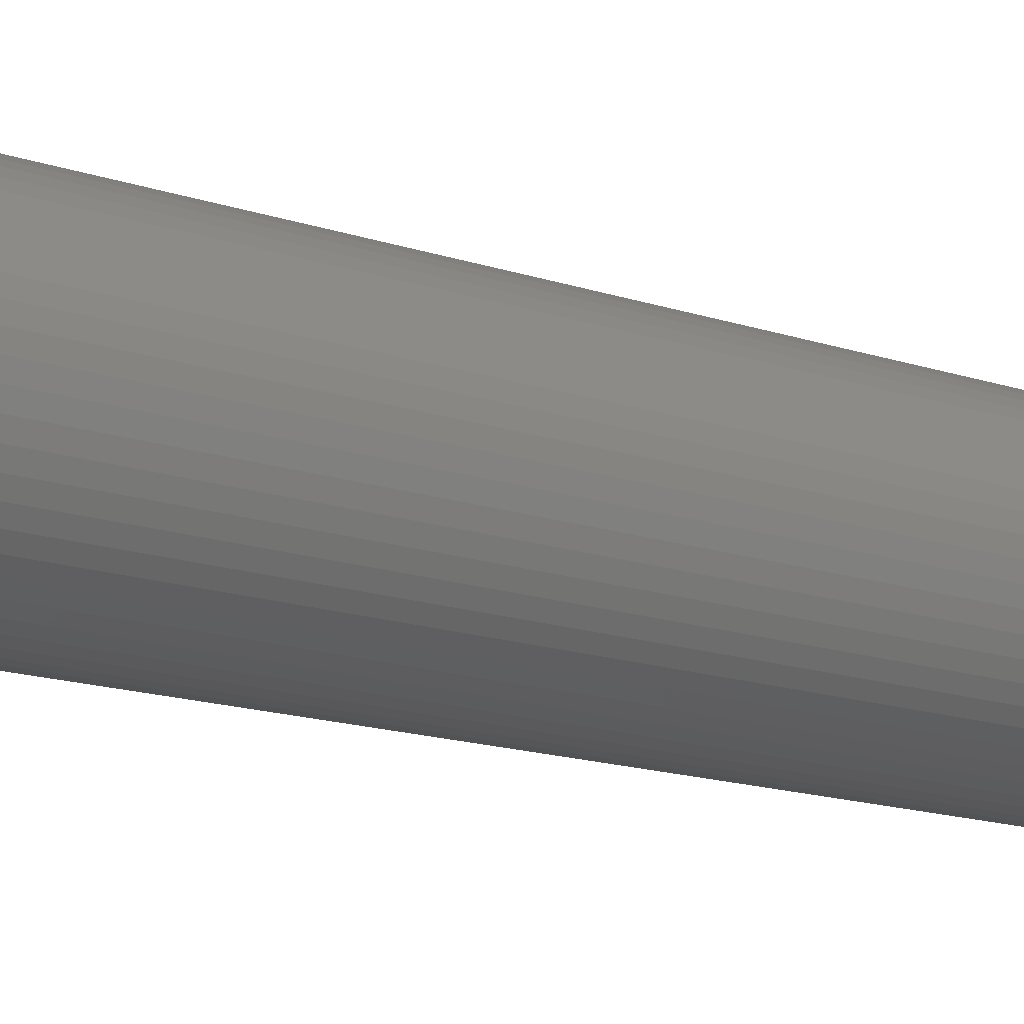
<metadata>
{"format":"stl","ext":"stl","renderer":"f3d","projection":"perspective","resolution":1024,"background":"white","views":[{"elev":-15.4,"azim":-125.8,"up":"+Z"}]}
</metadata>
<code>
# stl→obj: 392 verts, 780 faces
v 0.01325 0.875 0.1637
v 0.01325 0.875 -0.1637
v 0.01325 0.8674 0.157
v 0.01325 0.8674 -0.157
v 0.01325 0.86 0.1506
v 0.01325 0.86 -0.1506
v 0.01325 0.853 0.1445
v 0.01325 0.853 -0.1445
v 0.01325 0.8463 0.1387
v 0.01325 0.8463 -0.1387
v 0.01325 0.8399 0.133
v 0.01325 0.8399 -0.133
v 0.01325 0.8337 0.1276
v 0.01325 0.8337 -0.1276
v 0.01325 0.822 0.1174
v 0.01325 0.822 -0.1174
v -0.01325 0.822 0.1174
v -0.01325 0.822 -0.1174
v -0.01325 0.8337 0.1276
v -0.01325 0.8337 -0.1276
v -0.01325 0.8399 0.133
v -0.01325 0.8399 -0.133
v -0.01325 0.8463 0.1387
v -0.01325 0.8463 -0.1387
v -0.01325 0.853 0.1445
v -0.01325 0.853 -0.1445
v -0.01325 0.86 0.1506
v -0.01325 0.86 -0.1506
v -0.01325 0.8674 0.157
v -0.01325 0.8674 -0.157
v -0.01325 0.875 0.1637
v -0.01325 0.875 -0.1637
v 0.004425 0.822 0.1181
v 0.004425 0.822 -0.1181
v -0.004425 0.822 0.1181
v -0.004425 0.822 -0.1181
v 0.1054 0.808 -0.01146
v 0.1636 0.875 -0.01438
v 0.106 0.808 0
v 0.1642 0.875 0
v 0.1636 0.875 0.01438
v 0.1617 0.875 -0.02864
v 0.1035 0.808 -0.02279
v 0.1586 0.875 -0.04269
v 0.1005 0.808 -0.03385
v 0.1543 0.875 -0.05641
v 0.0962 0.808 -0.04451
v 0.1487 0.875 -0.0697
v 0.142 0.875 -0.08245
v 0.09083 0.808 -0.05465
v 0.1343 0.875 -0.09457
v 0.08439 0.808 -0.06415
v 0.1255 0.875 -0.106
v 0.07696 0.808 -0.0729
v 0.1157 0.875 -0.1165
v 0.06862 0.808 -0.08079
v 0.1051 0.875 -0.1262
v 0.09364 0.875 -0.1349
v 0.05949 0.808 -0.08773
v 0.08147 0.875 -0.1426
v 0.04965 0.808 -0.09365
v 0.06867 0.875 -0.1492
v 0.03923 0.808 -0.09847
v 0.05535 0.875 -0.1546
v 0.02836 0.808 -0.1021
v 0.0416 0.875 -0.1589
v 0.01715 0.808 -0.1046
v 0.02753 0.875 -0.1619
v 0.005739 0.808 -0.1058
v -0.005739 0.808 -0.1058
v -0.01715 0.808 -0.1046
v -0.02753 0.875 -0.1619
v -0.0416 0.875 -0.1589
v -0.02836 0.808 -0.1021
v -0.05535 0.875 -0.1546
v -0.03923 0.808 -0.09847
v -0.06867 0.875 -0.1492
v -0.04965 0.808 -0.09365
v -0.08147 0.875 -0.1426
v -0.05949 0.808 -0.08773
v -0.09364 0.875 -0.1349
v -0.06862 0.808 -0.08079
v -0.1051 0.875 -0.1262
v -0.1157 0.875 -0.1165
v -0.07696 0.808 -0.0729
v -0.1255 0.875 -0.106
v -0.08439 0.808 -0.06415
v -0.1343 0.875 -0.09457
v -0.09083 0.808 -0.05465
v -0.142 0.875 -0.08245
v -0.0962 0.808 -0.04451
v -0.1487 0.875 -0.0697
v -0.1543 0.875 -0.05641
v -0.1005 0.808 -0.03385
v -0.1586 0.875 -0.04269
v -0.1035 0.808 -0.02279
v -0.1617 0.875 -0.02864
v -0.1054 0.808 -0.01146
v -0.1636 0.875 -0.01438
v -0.106 0.808 0
v -0.1642 0.875 0
v -0.1636 0.875 0.01438
v -0.1054 0.808 0.01146
v -0.1617 0.875 0.02864
v -0.1035 0.808 0.02279
v -0.1586 0.875 0.04269
v -0.1005 0.808 0.03385
v -0.1543 0.875 0.05641
v -0.0962 0.808 0.04451
v -0.1487 0.875 0.0697
v -0.142 0.875 0.08245
v -0.09083 0.808 0.05465
v -0.1343 0.875 0.09457
v -0.08439 0.808 0.06415
v -0.1255 0.875 0.106
v -0.07696 0.808 0.0729
v -0.1157 0.875 0.1165
v -0.06862 0.808 0.08079
v -0.1051 0.875 0.1262
v -0.09364 0.875 0.1349
v -0.05949 0.808 0.08773
v -0.08147 0.875 0.1426
v -0.04965 0.808 0.09365
v -0.06867 0.875 0.1492
v -0.03923 0.808 0.09847
v -0.05535 0.875 0.1546
v -0.02836 0.808 0.1021
v -0.0416 0.875 0.1589
v -0.01715 0.808 0.1046
v -0.02753 0.875 0.1619
v -0.005739 0.808 0.1058
v 0.005739 0.808 0.1058
v 0.01715 0.808 0.1046
v 0.02753 0.875 0.1619
v 0.0416 0.875 0.1589
v 0.02836 0.808 0.1021
v 0.05535 0.875 0.1546
v 0.03923 0.808 0.09847
v 0.06867 0.875 0.1492
v 0.04965 0.808 0.09365
v 0.08147 0.875 0.1426
v 0.05949 0.808 0.08773
v 0.09364 0.875 0.1349
v 0.06862 0.808 0.08079
v 0.1051 0.875 0.1262
v 0.1157 0.875 0.1165
v 0.07696 0.808 0.0729
v 0.1255 0.875 0.106
v 0.08439 0.808 0.06415
v 0.1343 0.875 0.09457
v 0.09083 0.808 0.05465
v 0.142 0.875 0.08245
v 0.0962 0.808 0.04451
v 0.1487 0.875 0.0697
v 0.1543 0.875 0.05641
v 0.1005 0.808 0.03385
v 0.1586 0.875 0.04269
v 0.1035 0.808 0.02279
v 0.1617 0.875 0.02864
v 0.1054 0.808 0.01146
v 0.106 0 0
v 0.1054 0 0.01146
v 0.1054 0 -0.01146
v 0.1035 0 -0.02279
v 0.1035 0 0.02279
v 0.1005 0 -0.03385
v 0.1005 0 0.03385
v 0.0962 0 -0.04451
v 0.0962 0 0.04451
v 0.09083 0 -0.05465
v 0.09083 0 0.05465
v 0.08439 0 -0.06415
v 0.08439 0 0.06415
v 0.07696 0 -0.0729
v 0.07696 0 0.0729
v 0.06862 0 -0.08079
v 0.06862 0 0.08079
v 0.05949 0 -0.08773
v 0.05949 0 0.08773
v 0.04965 0 -0.09365
v 0.04965 0 0.09365
v 0.03923 0 -0.09847
v 0.03923 0 0.09847
v 0.02836 0 -0.1021
v 0.02836 0 0.1021
v 0.01715 0 -0.1046
v 0.01715 0 0.1046
v 0.005739 0 -0.1058
v 0.005739 0 0.1058
v -0.005739 0 -0.1058
v -0.005739 0 0.1058
v -0.01715 0 -0.1046
v -0.01715 0 0.1046
v -0.02836 0 -0.1021
v -0.02836 0 0.1021
v -0.03923 0 -0.09847
v -0.03923 0 0.09847
v -0.04965 0 -0.09365
v -0.04965 0 0.09365
v -0.05949 0 -0.08773
v -0.05949 0 0.08773
v -0.06862 0 -0.08079
v -0.06862 0 0.08079
v -0.07696 0 -0.0729
v -0.07696 0 0.0729
v -0.08439 0 -0.06415
v -0.08439 0 0.06415
v -0.09083 0 -0.05465
v -0.09083 0 0.05465
v -0.0962 0 -0.04451
v -0.0962 0 0.04451
v -0.1005 0 -0.03385
v -0.1005 0 0.03385
v -0.1035 0 -0.02279
v -0.1035 0 0.02279
v -0.1054 0 -0.01146
v -0.1054 0 0.01146
v -0.106 0 0
v 0.1054 0.606 0.01146
v 0.106 0.606 0
v 0.1054 0.606 -0.01146
v 0.1035 0.606 -0.02279
v 0.1005 0.606 -0.03385
v 0.0962 0.606 -0.04451
v 0.09083 0.606 -0.05465
v 0.08439 0.606 -0.06415
v 0.07696 0.606 -0.0729
v 0.06862 0.606 -0.08079
v 0.05949 0.606 -0.08773
v 0.04965 0.606 -0.09365
v 0.03923 0.606 -0.09847
v 0.02836 0.606 -0.1021
v 0.01715 0.606 -0.1046
v 0.005739 0.606 -0.1058
v -0.005739 0.606 -0.1058
v -0.01715 0.606 -0.1046
v -0.02836 0.606 -0.1021
v -0.03923 0.606 -0.09847
v -0.04965 0.606 -0.09365
v -0.05949 0.606 -0.08773
v -0.06862 0.606 -0.08079
v -0.07696 0.606 -0.0729
v -0.08439 0.606 -0.06415
v -0.09083 0.606 -0.05465
v -0.0962 0.606 -0.04451
v -0.1005 0.606 -0.03385
v -0.1035 0.606 -0.02279
v -0.1054 0.606 -0.01146
v -0.106 0.606 0
v -0.1054 0.606 0.01146
v -0.1035 0.606 0.02279
v -0.1005 0.606 0.03385
v -0.0962 0.606 0.04451
v -0.09083 0.606 0.05465
v -0.08439 0.606 0.06415
v -0.07696 0.606 0.0729
v -0.06862 0.606 0.08079
v -0.05949 0.606 0.08773
v -0.04965 0.606 0.09365
v -0.03923 0.606 0.09847
v -0.02836 0.606 0.1021
v -0.01715 0.606 0.1046
v -0.005739 0.606 0.1058
v 0.005739 0.606 0.1058
v 0.01715 0.606 0.1046
v 0.02836 0.606 0.1021
v 0.03923 0.606 0.09847
v 0.04965 0.606 0.09365
v 0.05949 0.606 0.08773
v 0.06862 0.606 0.08079
v 0.07696 0.606 0.0729
v 0.08439 0.606 0.06415
v 0.09083 0.606 0.05465
v 0.0962 0.606 0.04451
v 0.1005 0.606 0.03385
v 0.1035 0.606 0.02279
v 0.1054 0.202 -0.01146
v 0.106 0.202 0
v 0.1054 0.202 0.01146
v 0.1035 0.202 0.02279
v 0.1005 0.202 0.03385
v 0.0962 0.202 0.04451
v 0.09083 0.202 0.05465
v 0.08439 0.202 0.06415
v 0.07696 0.202 0.0729
v 0.06862 0.202 0.08079
v 0.05949 0.202 0.08773
v 0.04965 0.202 0.09365
v 0.03923 0.202 0.09847
v 0.02836 0.202 0.1021
v 0.01715 0.202 0.1046
v 0.005739 0.202 0.1058
v -0.005739 0.202 0.1058
v -0.01715 0.202 0.1046
v -0.02836 0.202 0.1021
v -0.03923 0.202 0.09847
v -0.04965 0.202 0.09365
v -0.05949 0.202 0.08773
v -0.06862 0.202 0.08079
v -0.07696 0.202 0.0729
v -0.08439 0.202 0.06415
v -0.09083 0.202 0.05465
v -0.0962 0.202 0.04451
v -0.1005 0.202 0.03385
v -0.1035 0.202 0.02279
v -0.1054 0.202 0.01146
v -0.106 0.202 0
v -0.1054 0.202 -0.01146
v -0.1035 0.202 -0.02279
v -0.1005 0.202 -0.03385
v -0.0962 0.202 -0.04451
v -0.09083 0.202 -0.05465
v -0.08439 0.202 -0.06415
v -0.07696 0.202 -0.0729
v -0.06862 0.202 -0.08079
v -0.05949 0.202 -0.08773
v -0.04965 0.202 -0.09365
v -0.03923 0.202 -0.09847
v -0.02836 0.202 -0.1021
v -0.01715 0.202 -0.1046
v -0.005739 0.202 -0.1058
v 0.005739 0.202 -0.1058
v 0.01715 0.202 -0.1046
v 0.02836 0.202 -0.1021
v 0.03923 0.202 -0.09847
v 0.04965 0.202 -0.09365
v 0.05949 0.202 -0.08773
v 0.06862 0.202 -0.08079
v 0.07696 0.202 -0.0729
v 0.08439 0.202 -0.06415
v 0.09083 0.202 -0.05465
v 0.0962 0.202 -0.04451
v 0.1005 0.202 -0.03385
v 0.1035 0.202 -0.02279
v -0.106 0.404 0
v -0.1054 0.404 0.01146
v -0.1035 0.404 0.02279
v -0.1005 0.404 0.03385
v -0.0962 0.404 0.04451
v -0.09083 0.404 0.05465
v -0.08439 0.404 0.06415
v -0.07696 0.404 0.0729
v -0.06862 0.404 0.08079
v -0.05949 0.404 0.08773
v -0.04965 0.404 0.09365
v -0.03923 0.404 0.09847
v -0.02836 0.404 0.1021
v -0.01715 0.404 0.1046
v -0.005739 0.404 0.1058
v 0.005739 0.404 0.1058
v 0.01715 0.404 0.1046
v 0.02836 0.404 0.1021
v 0.03923 0.404 0.09847
v 0.04965 0.404 0.09365
v 0.05949 0.404 0.08773
v 0.06862 0.404 0.08079
v 0.07696 0.404 0.0729
v 0.08439 0.404 0.06415
v 0.09083 0.404 0.05465
v 0.0962 0.404 0.04451
v 0.1005 0.404 0.03385
v 0.1035 0.404 0.02279
v 0.1054 0.404 0.01146
v 0.106 0.404 0
v 0.1054 0.404 -0.01146
v 0.1035 0.404 -0.02279
v 0.1005 0.404 -0.03385
v 0.0962 0.404 -0.04451
v 0.09083 0.404 -0.05465
v 0.08439 0.404 -0.06415
v 0.07696 0.404 -0.0729
v 0.06862 0.404 -0.08079
v 0.05949 0.404 -0.08773
v 0.04965 0.404 -0.09365
v 0.03923 0.404 -0.09847
v 0.02836 0.404 -0.1021
v 0.01715 0.404 -0.1046
v 0.005739 0.404 -0.1058
v -0.005739 0.404 -0.1058
v -0.01715 0.404 -0.1046
v -0.02836 0.404 -0.1021
v -0.03923 0.404 -0.09847
v -0.04965 0.404 -0.09365
v -0.05949 0.404 -0.08773
v -0.06862 0.404 -0.08079
v -0.07696 0.404 -0.0729
v -0.08439 0.404 -0.06415
v -0.09083 0.404 -0.05465
v -0.0962 0.404 -0.04451
v -0.1005 0.404 -0.03385
v -0.1035 0.404 -0.02279
v -0.1054 0.404 -0.01146
f 1 2 3
f 3 2 4
f 3 4 5
f 5 4 6
f 5 6 7
f 7 6 8
f 7 8 9
f 9 8 10
f 9 10 11
f 11 10 12
f 11 12 13
f 13 12 14
f 13 14 15
f 15 14 16
f 17 18 19
f 19 18 20
f 19 20 21
f 21 20 22
f 21 22 23
f 23 22 24
f 23 24 25
f 25 24 26
f 25 26 27
f 27 26 28
f 27 28 29
f 29 28 30
f 29 30 31
f 31 30 32
f 15 16 33
f 33 16 34
f 33 34 35
f 35 34 36
f 35 36 17
f 17 36 18
f 37 38 39
f 39 38 40
f 39 40 41
f 38 37 42
f 42 37 43
f 42 43 44
f 44 43 45
f 44 45 46
f 46 45 47
f 46 47 48
f 48 47 49
f 49 47 50
f 49 50 51
f 51 50 52
f 51 52 53
f 53 52 54
f 53 54 55
f 55 54 56
f 55 56 57
f 57 56 58
f 58 56 59
f 58 59 60
f 60 59 61
f 60 61 62
f 62 61 63
f 62 63 64
f 64 63 65
f 64 65 66
f 66 65 67
f 66 67 68
f 68 67 16
f 68 16 14
f 67 69 16
f 16 69 34
f 34 69 70
f 34 70 36
f 36 70 18
f 18 70 71
f 18 71 72
f 72 71 73
f 73 71 74
f 73 74 75
f 75 74 76
f 75 76 77
f 77 76 78
f 77 78 79
f 79 78 80
f 79 80 81
f 81 80 82
f 81 82 83
f 83 82 84
f 84 82 85
f 84 85 86
f 86 85 87
f 86 87 88
f 88 87 89
f 88 89 90
f 90 89 91
f 90 91 92
f 92 91 93
f 93 91 94
f 93 94 95
f 95 94 96
f 95 96 97
f 97 96 98
f 97 98 99
f 99 98 100
f 99 100 101
f 101 100 102
f 102 100 103
f 102 103 104
f 104 103 105
f 104 105 106
f 106 105 107
f 106 107 108
f 108 107 109
f 108 109 110
f 110 109 111
f 111 109 112
f 111 112 113
f 113 112 114
f 113 114 115
f 115 114 116
f 115 116 117
f 117 116 118
f 117 118 119
f 119 118 120
f 120 118 121
f 120 121 122
f 122 121 123
f 122 123 124
f 124 123 125
f 124 125 126
f 126 125 127
f 126 127 128
f 128 127 129
f 128 129 130
f 130 129 17
f 130 17 19
f 129 131 17
f 17 131 35
f 35 131 132
f 35 132 33
f 33 132 15
f 15 132 133
f 15 133 134
f 134 133 135
f 135 133 136
f 135 136 137
f 137 136 138
f 137 138 139
f 139 138 140
f 139 140 141
f 141 140 142
f 141 142 143
f 143 142 144
f 143 144 145
f 145 144 146
f 146 144 147
f 146 147 148
f 148 147 149
f 148 149 150
f 150 149 151
f 150 151 152
f 152 151 153
f 152 153 154
f 154 153 155
f 155 153 156
f 155 156 157
f 157 156 158
f 157 158 159
f 159 158 160
f 159 160 41
f 41 160 39
f 3 5 1
f 1 5 134
f 134 5 7
f 134 7 9
f 9 11 134
f 134 11 13
f 134 13 15
f 19 21 130
f 130 21 23
f 130 23 25
f 25 27 130
f 130 27 29
f 130 29 31
f 32 28 72
f 72 28 26
f 72 26 24
f 32 30 28
f 24 22 72
f 72 22 20
f 72 20 18
f 14 12 68
f 68 12 10
f 68 10 8
f 8 6 68
f 68 6 4
f 68 4 2
f 31 32 130
f 130 32 72
f 130 72 128
f 128 72 73
f 128 73 126
f 126 73 75
f 126 75 124
f 124 75 77
f 124 77 122
f 122 77 79
f 122 79 120
f 120 79 81
f 120 81 119
f 119 81 83
f 119 83 117
f 117 83 84
f 117 84 115
f 115 84 86
f 115 86 113
f 113 86 88
f 113 88 111
f 111 88 90
f 111 90 110
f 110 90 92
f 110 92 108
f 108 92 93
f 108 93 106
f 106 93 95
f 106 95 104
f 104 95 97
f 104 97 102
f 102 97 99
f 102 99 101
f 161 162 163
f 163 162 164
f 164 162 165
f 164 165 166
f 166 165 167
f 166 167 168
f 168 167 169
f 168 169 170
f 170 169 171
f 170 171 172
f 172 171 173
f 172 173 174
f 174 173 175
f 174 175 176
f 176 175 177
f 176 177 178
f 178 177 179
f 178 179 180
f 180 179 181
f 180 181 182
f 182 181 183
f 182 183 184
f 184 183 185
f 184 185 186
f 186 185 187
f 186 187 188
f 188 187 189
f 188 189 190
f 190 189 191
f 190 191 192
f 192 191 193
f 192 193 194
f 194 193 195
f 194 195 196
f 196 195 197
f 196 197 198
f 198 197 199
f 198 199 200
f 200 199 201
f 200 201 202
f 202 201 203
f 202 203 204
f 204 203 205
f 204 205 206
f 206 205 207
f 206 207 208
f 208 207 209
f 208 209 210
f 210 209 211
f 210 211 212
f 212 211 213
f 212 213 214
f 214 213 215
f 214 215 216
f 216 215 217
f 216 217 218
f 2 1 68
f 68 1 134
f 68 134 66
f 66 134 135
f 66 135 64
f 64 135 137
f 64 137 62
f 62 137 139
f 62 139 60
f 60 139 141
f 60 141 58
f 58 141 143
f 58 143 57
f 57 143 145
f 57 145 55
f 55 145 146
f 55 146 53
f 53 146 148
f 53 148 51
f 51 148 150
f 51 150 49
f 49 150 152
f 49 152 48
f 48 152 154
f 48 154 46
f 46 154 155
f 46 155 44
f 44 155 157
f 44 157 42
f 42 157 159
f 42 159 38
f 38 159 41
f 38 41 40
f 160 219 39
f 39 219 220
f 39 220 37
f 37 220 221
f 37 221 43
f 43 221 222
f 43 222 45
f 45 222 223
f 45 223 47
f 47 223 224
f 47 224 50
f 50 224 225
f 50 225 52
f 52 225 226
f 52 226 54
f 54 226 227
f 54 227 56
f 56 227 228
f 56 228 59
f 59 228 229
f 59 229 61
f 61 229 230
f 61 230 63
f 63 230 231
f 63 231 65
f 65 231 232
f 65 232 67
f 67 232 233
f 67 233 69
f 69 233 234
f 69 234 70
f 70 234 235
f 70 235 71
f 71 235 236
f 71 236 74
f 74 236 237
f 74 237 76
f 76 237 238
f 76 238 78
f 78 238 239
f 78 239 80
f 80 239 240
f 80 240 82
f 82 240 241
f 82 241 85
f 85 241 242
f 85 242 87
f 87 242 243
f 87 243 89
f 89 243 244
f 89 244 91
f 91 244 245
f 91 245 94
f 94 245 246
f 94 246 96
f 96 246 247
f 96 247 98
f 98 247 248
f 98 248 100
f 100 248 249
f 100 249 103
f 103 249 250
f 103 250 105
f 105 250 251
f 105 251 107
f 107 251 252
f 107 252 109
f 109 252 253
f 109 253 112
f 112 253 254
f 112 254 114
f 114 254 255
f 114 255 116
f 116 255 256
f 116 256 118
f 118 256 257
f 118 257 121
f 121 257 258
f 121 258 123
f 123 258 259
f 123 259 125
f 125 259 260
f 125 260 127
f 127 260 261
f 127 261 129
f 129 261 262
f 129 262 131
f 131 262 263
f 131 263 132
f 132 263 264
f 132 264 133
f 133 264 265
f 133 265 136
f 136 265 266
f 136 266 138
f 138 266 267
f 138 267 140
f 140 267 268
f 140 268 142
f 142 268 269
f 142 269 144
f 144 269 270
f 144 270 147
f 147 270 271
f 147 271 149
f 149 271 272
f 149 272 151
f 151 272 273
f 151 273 153
f 153 273 274
f 153 274 156
f 156 274 275
f 156 275 158
f 158 275 276
f 158 276 160
f 160 276 219
f 163 277 161
f 161 277 278
f 161 278 162
f 162 278 279
f 162 279 165
f 165 279 280
f 165 280 167
f 167 280 281
f 167 281 169
f 169 281 282
f 169 282 171
f 171 282 283
f 171 283 173
f 173 283 284
f 173 284 175
f 175 284 285
f 175 285 177
f 177 285 286
f 177 286 179
f 179 286 287
f 179 287 181
f 181 287 288
f 181 288 183
f 183 288 289
f 183 289 185
f 185 289 290
f 185 290 187
f 187 290 291
f 187 291 189
f 189 291 292
f 189 292 191
f 191 292 293
f 191 293 193
f 193 293 294
f 193 294 195
f 195 294 295
f 195 295 197
f 197 295 296
f 197 296 199
f 199 296 297
f 199 297 201
f 201 297 298
f 201 298 203
f 203 298 299
f 203 299 205
f 205 299 300
f 205 300 207
f 207 300 301
f 207 301 209
f 209 301 302
f 209 302 211
f 211 302 303
f 211 303 213
f 213 303 304
f 213 304 215
f 215 304 305
f 215 305 217
f 217 305 306
f 217 306 218
f 218 306 307
f 218 307 216
f 216 307 308
f 216 308 214
f 214 308 309
f 214 309 212
f 212 309 310
f 212 310 210
f 210 310 311
f 210 311 208
f 208 311 312
f 208 312 206
f 206 312 313
f 206 313 204
f 204 313 314
f 204 314 202
f 202 314 315
f 202 315 200
f 200 315 316
f 200 316 198
f 198 316 317
f 198 317 196
f 196 317 318
f 196 318 194
f 194 318 319
f 194 319 192
f 192 319 320
f 192 320 190
f 190 320 321
f 190 321 188
f 188 321 322
f 188 322 186
f 186 322 323
f 186 323 184
f 184 323 324
f 184 324 182
f 182 324 325
f 182 325 180
f 180 325 326
f 180 326 178
f 178 326 327
f 178 327 176
f 176 327 328
f 176 328 174
f 174 328 329
f 174 329 172
f 172 329 330
f 172 330 170
f 170 330 331
f 170 331 168
f 168 331 332
f 168 332 166
f 166 332 333
f 166 333 164
f 164 333 334
f 164 334 163
f 163 334 277
f 249 335 250
f 250 335 336
f 250 336 251
f 251 336 337
f 251 337 252
f 252 337 338
f 252 338 253
f 253 338 339
f 253 339 254
f 254 339 340
f 254 340 255
f 255 340 341
f 255 341 256
f 256 341 342
f 256 342 257
f 257 342 343
f 257 343 258
f 258 343 344
f 258 344 259
f 259 344 345
f 259 345 260
f 260 345 346
f 260 346 261
f 261 346 347
f 261 347 262
f 262 347 348
f 262 348 263
f 263 348 349
f 263 349 264
f 264 349 350
f 264 350 265
f 265 350 351
f 265 351 266
f 266 351 352
f 266 352 267
f 267 352 353
f 267 353 268
f 268 353 354
f 268 354 269
f 269 354 355
f 269 355 270
f 270 355 356
f 270 356 271
f 271 356 357
f 271 357 272
f 272 357 358
f 272 358 273
f 273 358 359
f 273 359 274
f 274 359 360
f 274 360 275
f 275 360 361
f 275 361 276
f 276 361 362
f 276 362 219
f 219 362 363
f 219 363 220
f 220 363 364
f 220 364 221
f 221 364 365
f 221 365 222
f 222 365 366
f 222 366 223
f 223 366 367
f 223 367 224
f 224 367 368
f 224 368 225
f 225 368 369
f 225 369 226
f 226 369 370
f 226 370 227
f 227 370 371
f 227 371 228
f 228 371 372
f 228 372 229
f 229 372 373
f 229 373 230
f 230 373 374
f 230 374 231
f 231 374 375
f 231 375 232
f 232 375 376
f 232 376 233
f 233 376 377
f 233 377 234
f 234 377 378
f 234 378 235
f 235 378 379
f 235 379 236
f 236 379 380
f 236 380 237
f 237 380 381
f 237 381 238
f 238 381 382
f 238 382 239
f 239 382 383
f 239 383 240
f 240 383 384
f 240 384 241
f 241 384 385
f 241 385 242
f 242 385 386
f 242 386 243
f 243 386 387
f 243 387 244
f 244 387 388
f 244 388 245
f 245 388 389
f 245 389 246
f 246 389 390
f 246 390 247
f 247 390 391
f 247 391 248
f 248 391 392
f 248 392 249
f 249 392 335
f 335 307 336
f 336 307 306
f 336 306 337
f 337 306 305
f 337 305 338
f 338 305 304
f 338 304 339
f 339 304 303
f 339 303 340
f 340 303 302
f 340 302 341
f 341 302 301
f 341 301 342
f 342 301 300
f 342 300 343
f 343 300 299
f 343 299 344
f 344 299 298
f 344 298 345
f 345 298 297
f 345 297 346
f 346 297 296
f 346 296 347
f 347 296 295
f 347 295 348
f 348 295 294
f 348 294 349
f 349 294 293
f 349 293 350
f 350 293 292
f 350 292 351
f 351 292 291
f 351 291 352
f 352 291 290
f 352 290 353
f 353 290 289
f 353 289 354
f 354 289 288
f 354 288 355
f 355 288 287
f 355 287 356
f 356 287 286
f 356 286 357
f 357 286 285
f 357 285 358
f 358 285 284
f 358 284 359
f 359 284 283
f 359 283 360
f 360 283 282
f 360 282 361
f 361 282 281
f 361 281 362
f 362 281 280
f 362 280 363
f 363 280 279
f 363 279 364
f 364 279 278
f 364 278 365
f 365 278 277
f 365 277 366
f 366 277 334
f 366 334 367
f 367 334 333
f 367 333 368
f 368 333 332
f 368 332 369
f 369 332 331
f 369 331 370
f 370 331 330
f 370 330 371
f 371 330 329
f 371 329 372
f 372 329 328
f 372 328 373
f 373 328 327
f 373 327 374
f 374 327 326
f 374 326 375
f 375 326 325
f 375 325 376
f 376 325 324
f 376 324 377
f 377 324 323
f 377 323 378
f 378 323 322
f 378 322 379
f 379 322 321
f 379 321 380
f 380 321 320
f 380 320 381
f 381 320 319
f 381 319 382
f 382 319 318
f 382 318 383
f 383 318 317
f 383 317 384
f 384 317 316
f 384 316 385
f 385 316 315
f 385 315 386
f 386 315 314
f 386 314 387
f 387 314 313
f 387 313 388
f 388 313 312
f 388 312 389
f 389 312 311
f 389 311 390
f 390 311 310
f 390 310 391
f 391 310 309
f 391 309 392
f 392 309 308
f 392 308 335
f 335 308 307

</code>
